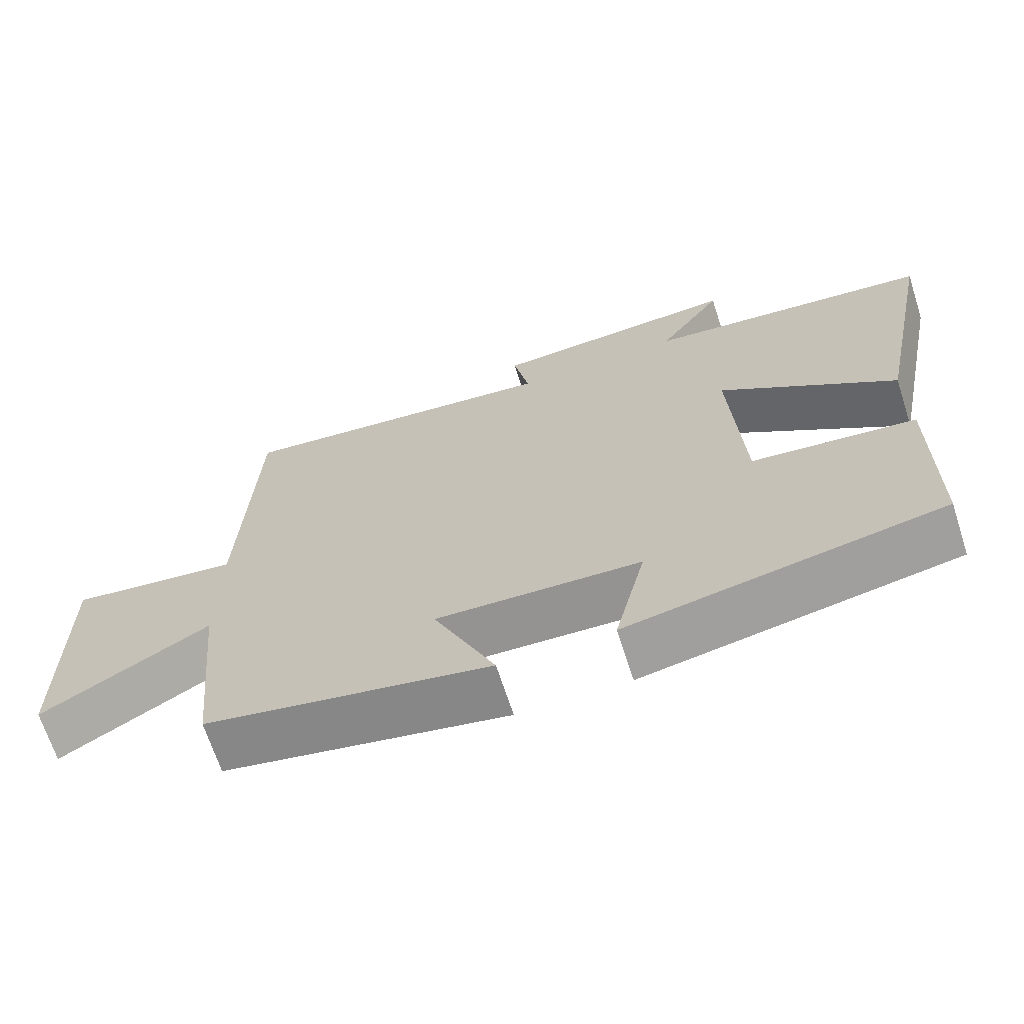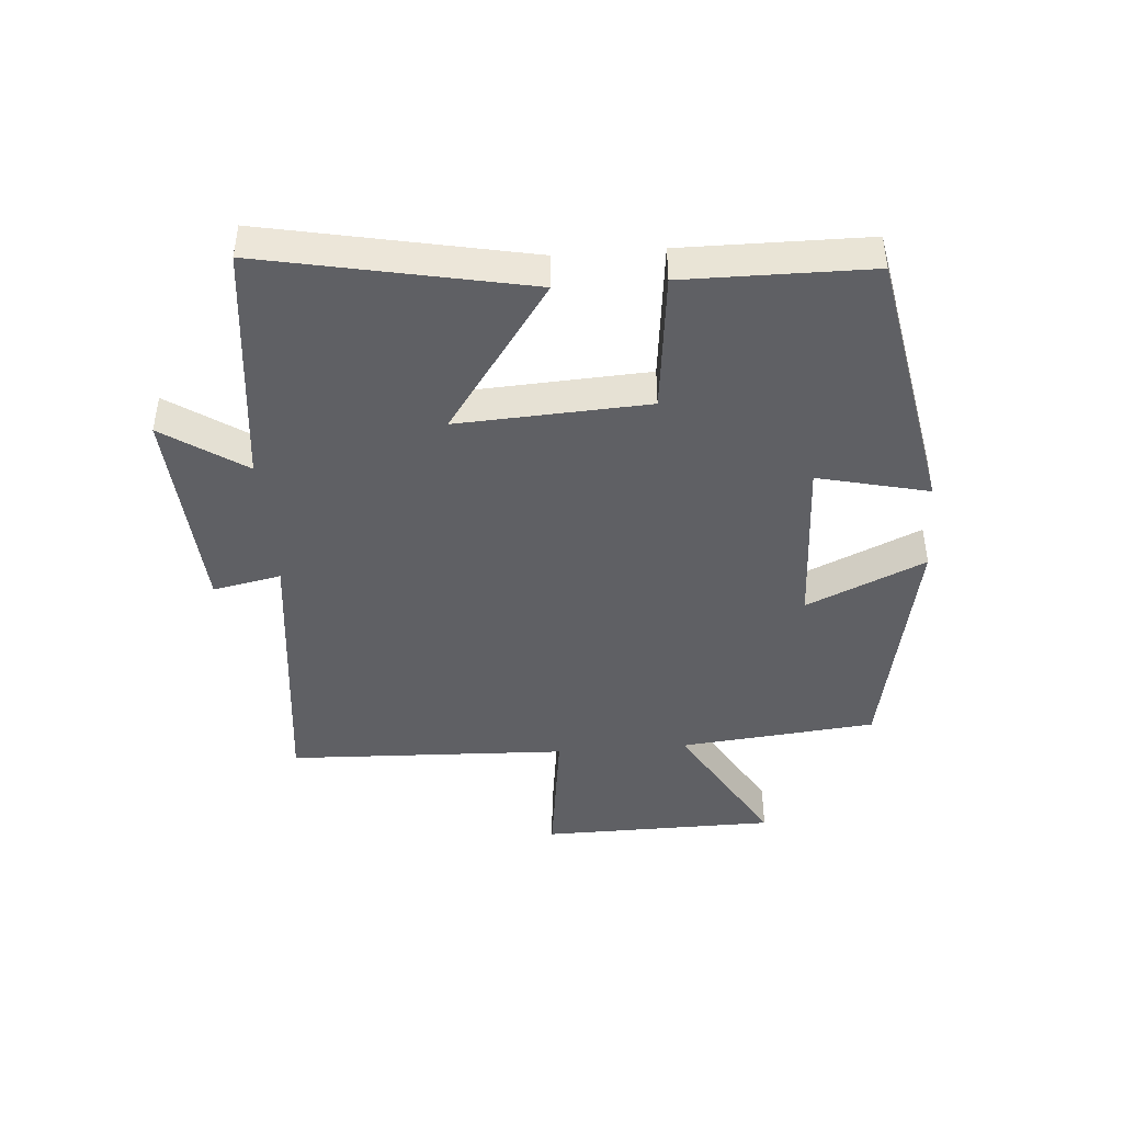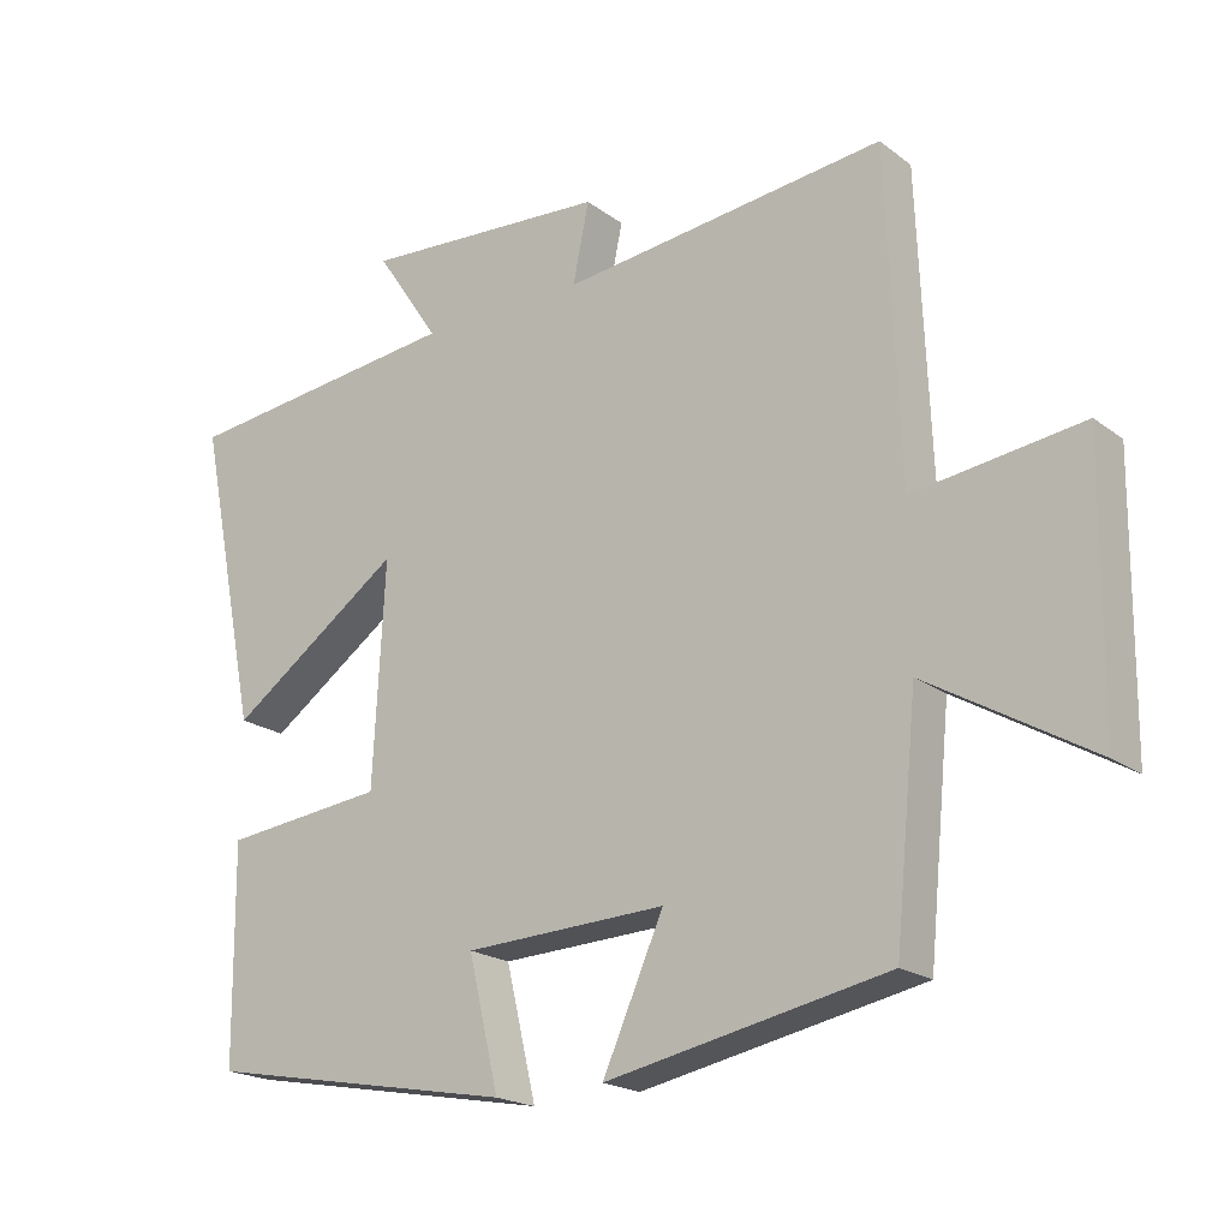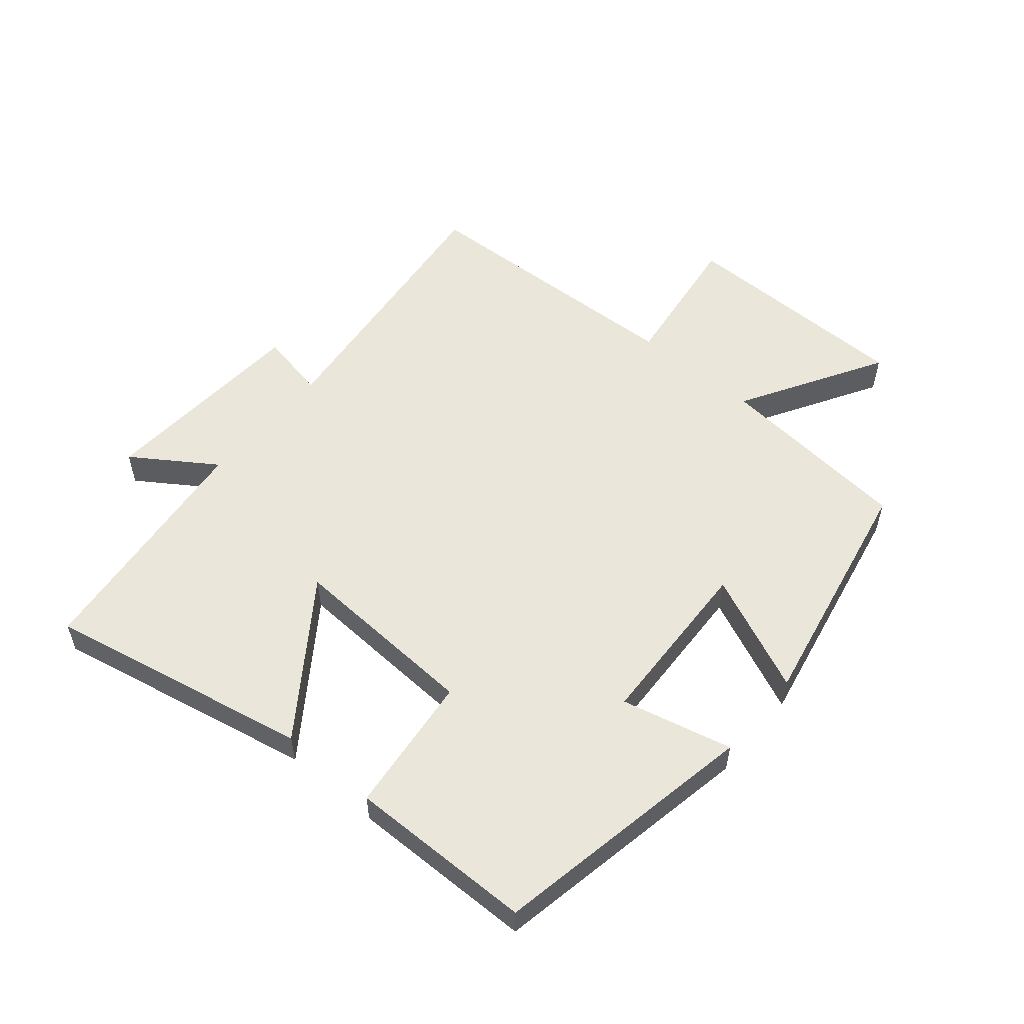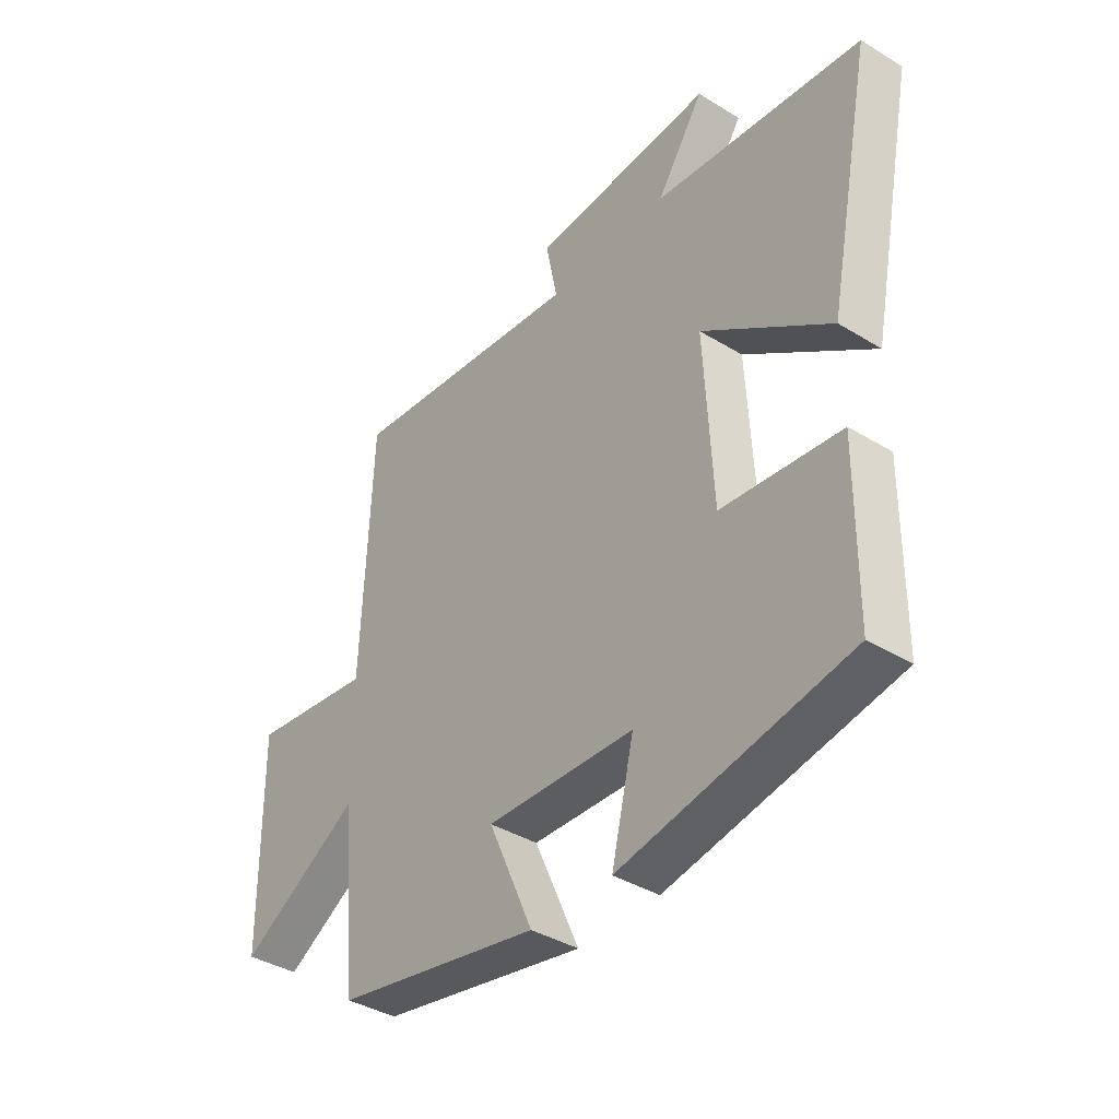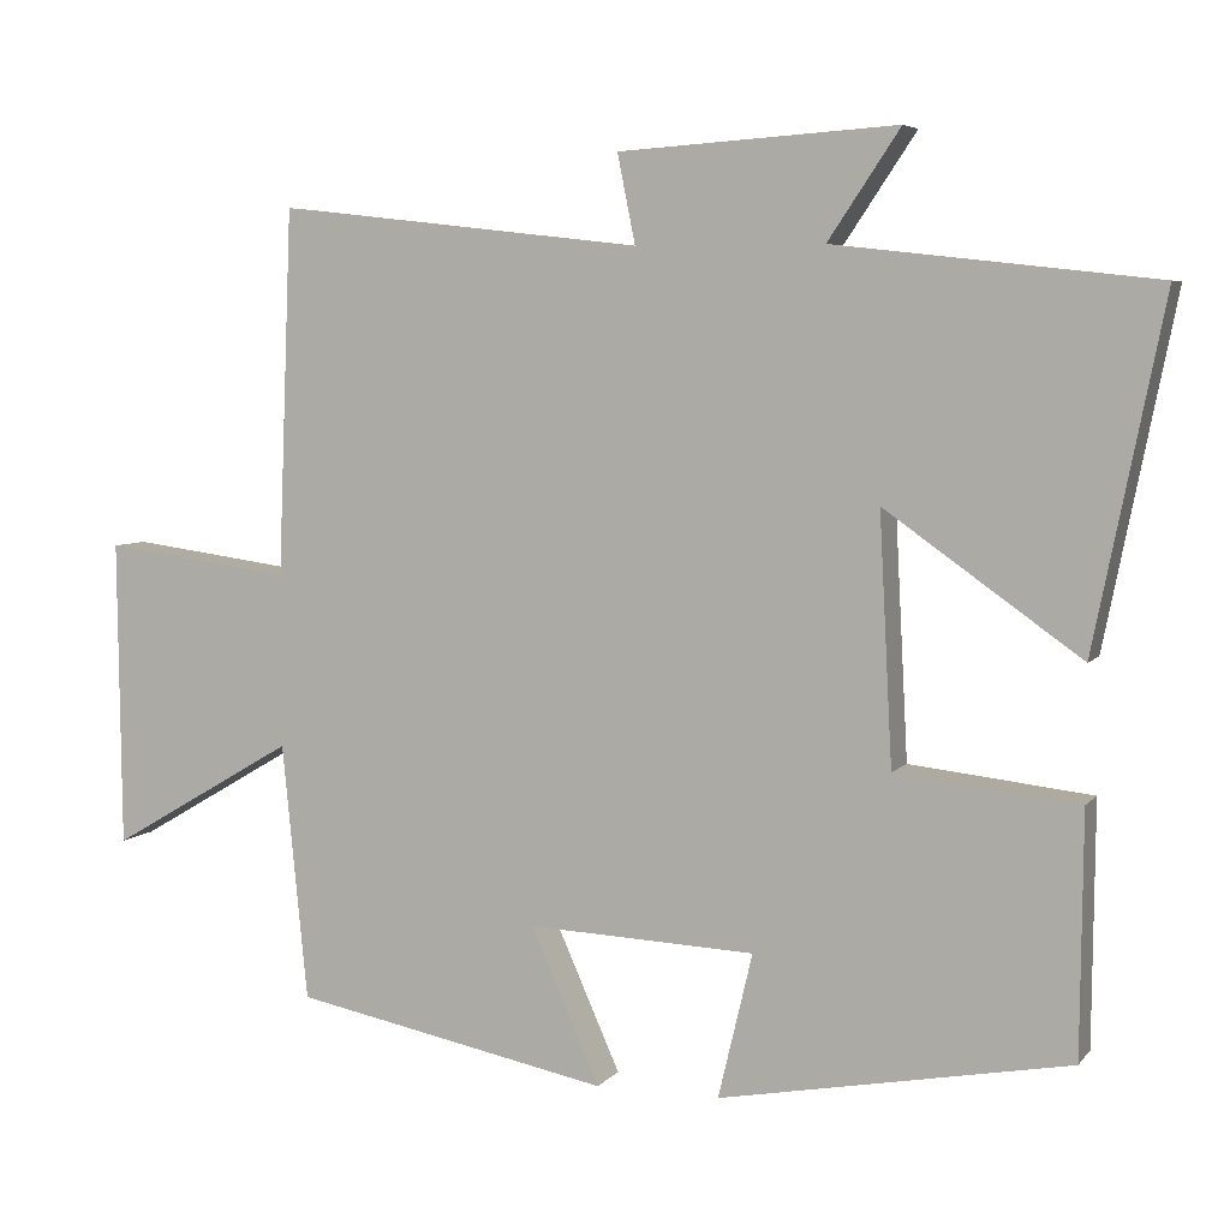
<metadata>
{"format":"obj","ext":"obj","renderer":"f3d","projection":"perspective","resolution":1024,"background":"white","views":[{"elev":-67.9,"azim":17.9,"up":"+Z"},{"elev":-43.9,"azim":94.5,"up":"+Y"},{"elev":-20.0,"azim":-143.2,"up":"+Z"},{"elev":54.9,"azim":130.1,"up":"+Y"},{"elev":-38.7,"azim":52.4,"up":"+Z"},{"elev":5.6,"azim":20.5,"up":"+Z"}]}
</metadata>
<code>
v 0.585 0.07 0.456
v 0.5 0.07 0.035
v 0.261 0.07 0.204
v 0.277 0.07 -0.1
v 0.5 0.07 -0.125
v 0.497 0.07 -0.421
v 0.07 0.07 -0.5
v 0.112 0.07 -0.323
v -0.166 0.07 -0.311
v -0.082 0.07 -0.5
v -0.469 0.07 -0.423
v -0.5 0.07 -0.109
v -0.727 0.07 -0.242
v -0.731 0.07 0.134
v -0.5 0.07 0.103
v -0.482 0.07 0.551
v -0.035 0.07 0.5
v -0.057 0.07 0.609
v 0.283 0.07 0.631
v 0.195 0.07 0.5
v 0.585 0 0.456
v 0.5 0 0.035
v 0.261 0 0.204
v 0.277 0 -0.1
v 0.5 0 -0.125
v 0.497 0 -0.421
v 0.07 0 -0.5
v 0.112 0 -0.323
v -0.166 0 -0.311
v -0.082 0 -0.5
v -0.469 0 -0.423
v -0.5 0 -0.109
v -0.727 0 -0.242
v -0.731 0 0.134
v -0.5 0 0.103
v -0.482 0 0.551
v -0.035 0 0.5
v -0.057 0 0.609
v 0.283 0 0.631
v 0.195 0 0.5
f 17 18 19 20
f 1 2 3
f 20 1 3
f 17 20 3
f 17 3 4
f 16 17 4
f 15 16 4
f 12 13 14 15
f 11 12 15
f 10 11 15
f 9 10 15
f 8 9 15 4
f 6 7 8
f 5 6 8
f 4 5 8
f 40 39 38 37
f 23 22 21
f 23 21 40
f 23 40 37
f 24 23 37
f 24 37 36
f 24 36 35
f 35 34 33 32
f 35 32 31
f 35 31 30
f 35 30 29
f 24 35 29 28
f 28 27 26
f 28 26 25
f 28 25 24
f 1 21 22 2
f 2 22 23 3
f 3 23 24 4
f 4 24 25 5
f 5 25 26 6
f 6 26 27 7
f 7 27 28 8
f 8 28 29 9
f 9 29 30 10
f 10 30 31 11
f 11 31 32 12
f 12 32 33 13
f 13 33 34 14
f 14 34 35 15
f 15 35 36 16
f 16 36 37 17
f 17 37 38 18
f 18 38 39 19
f 19 39 40 20
f 20 40 21 1

</code>
